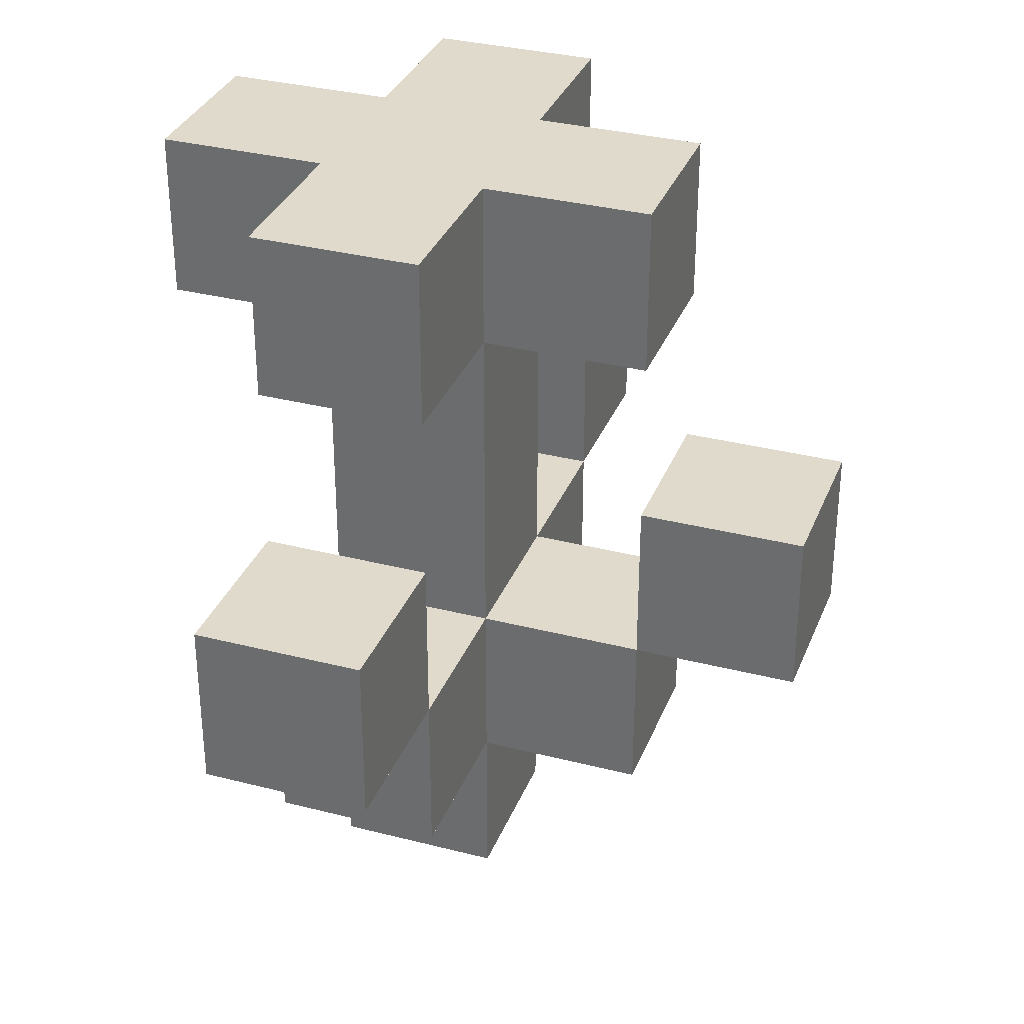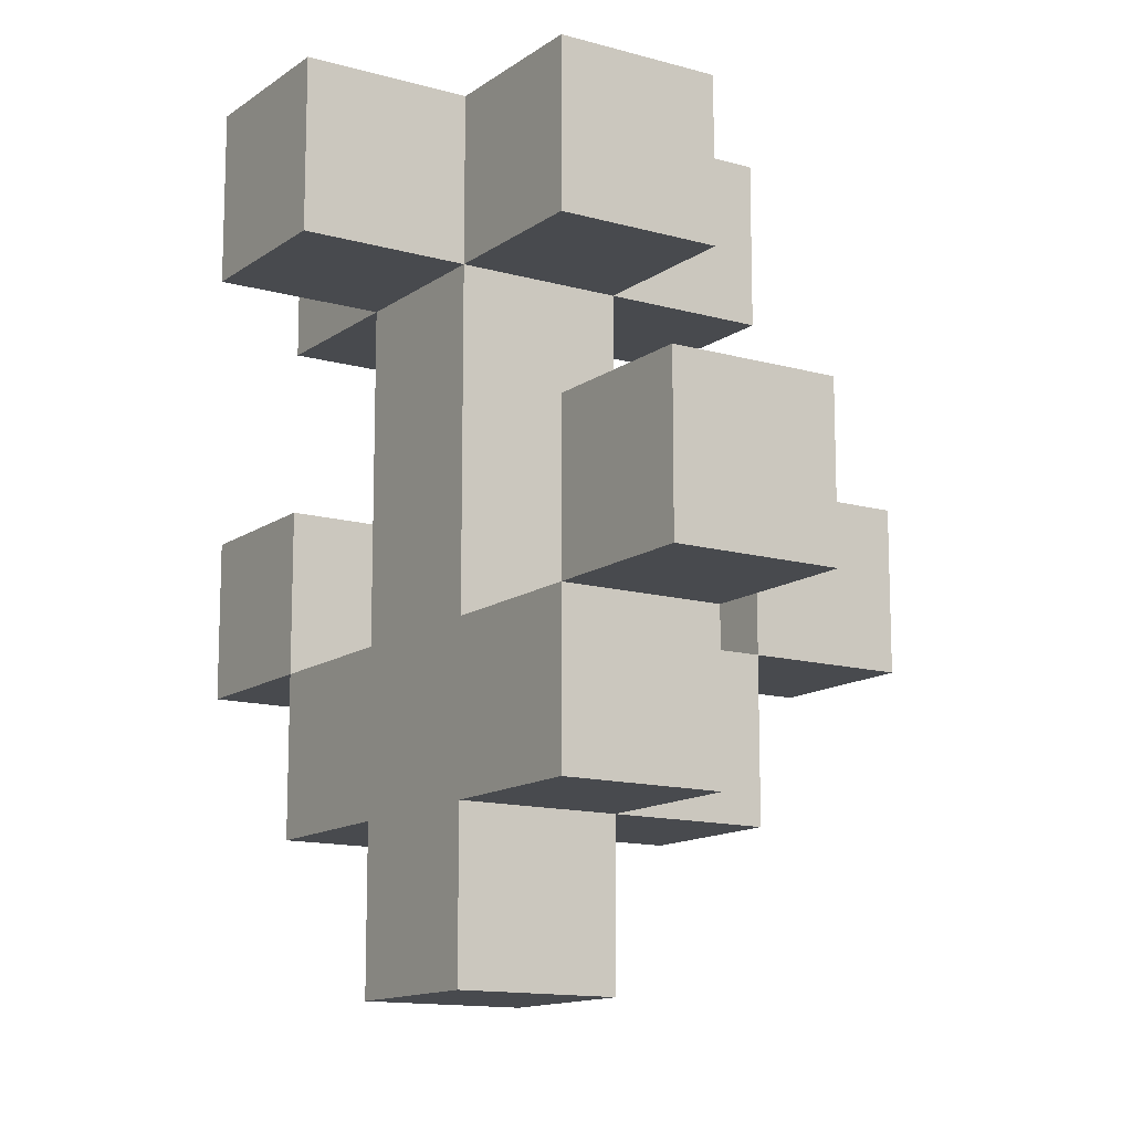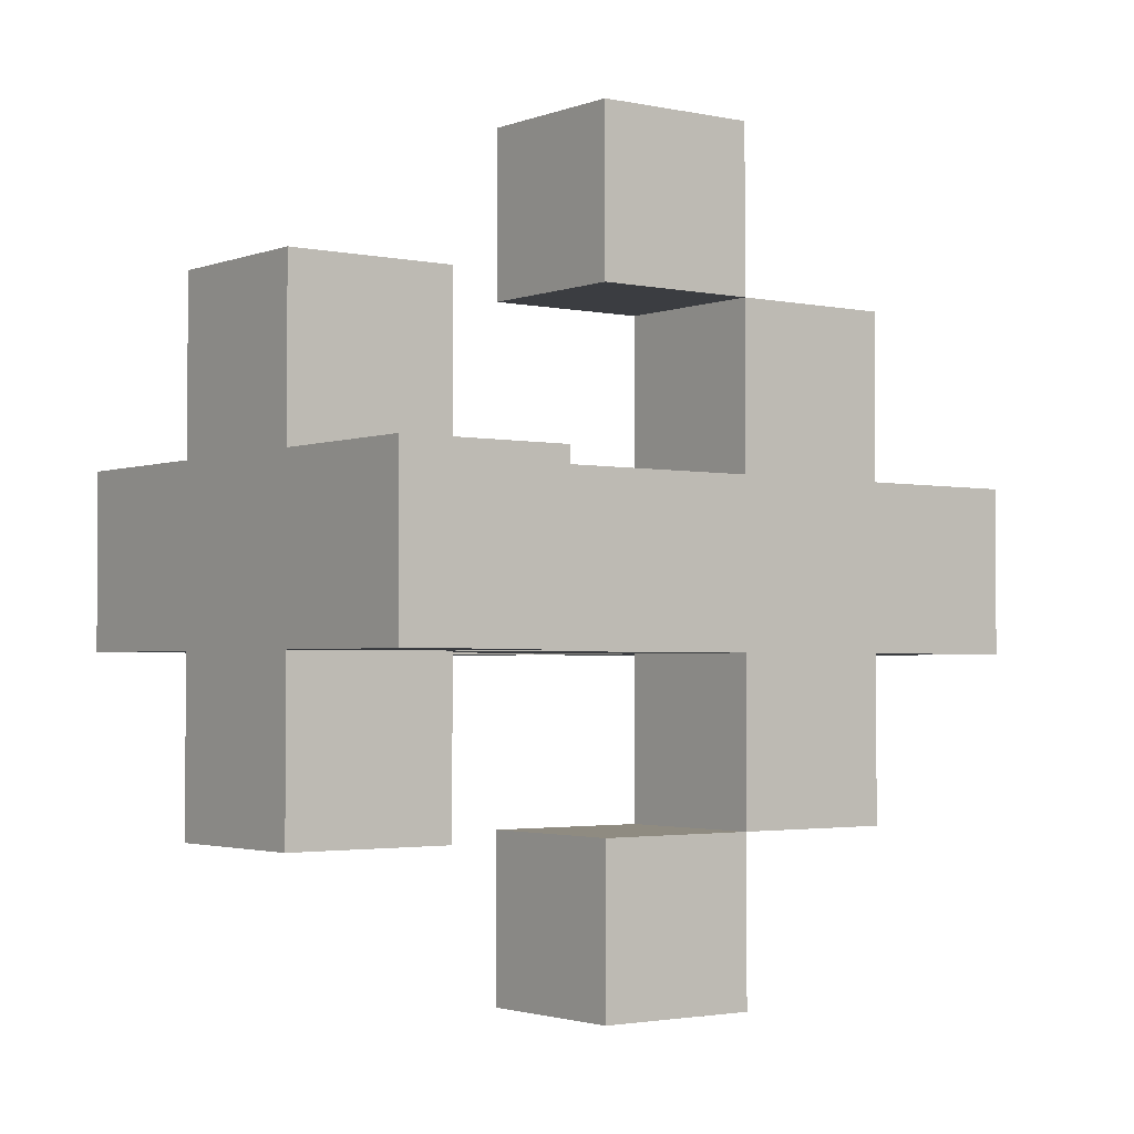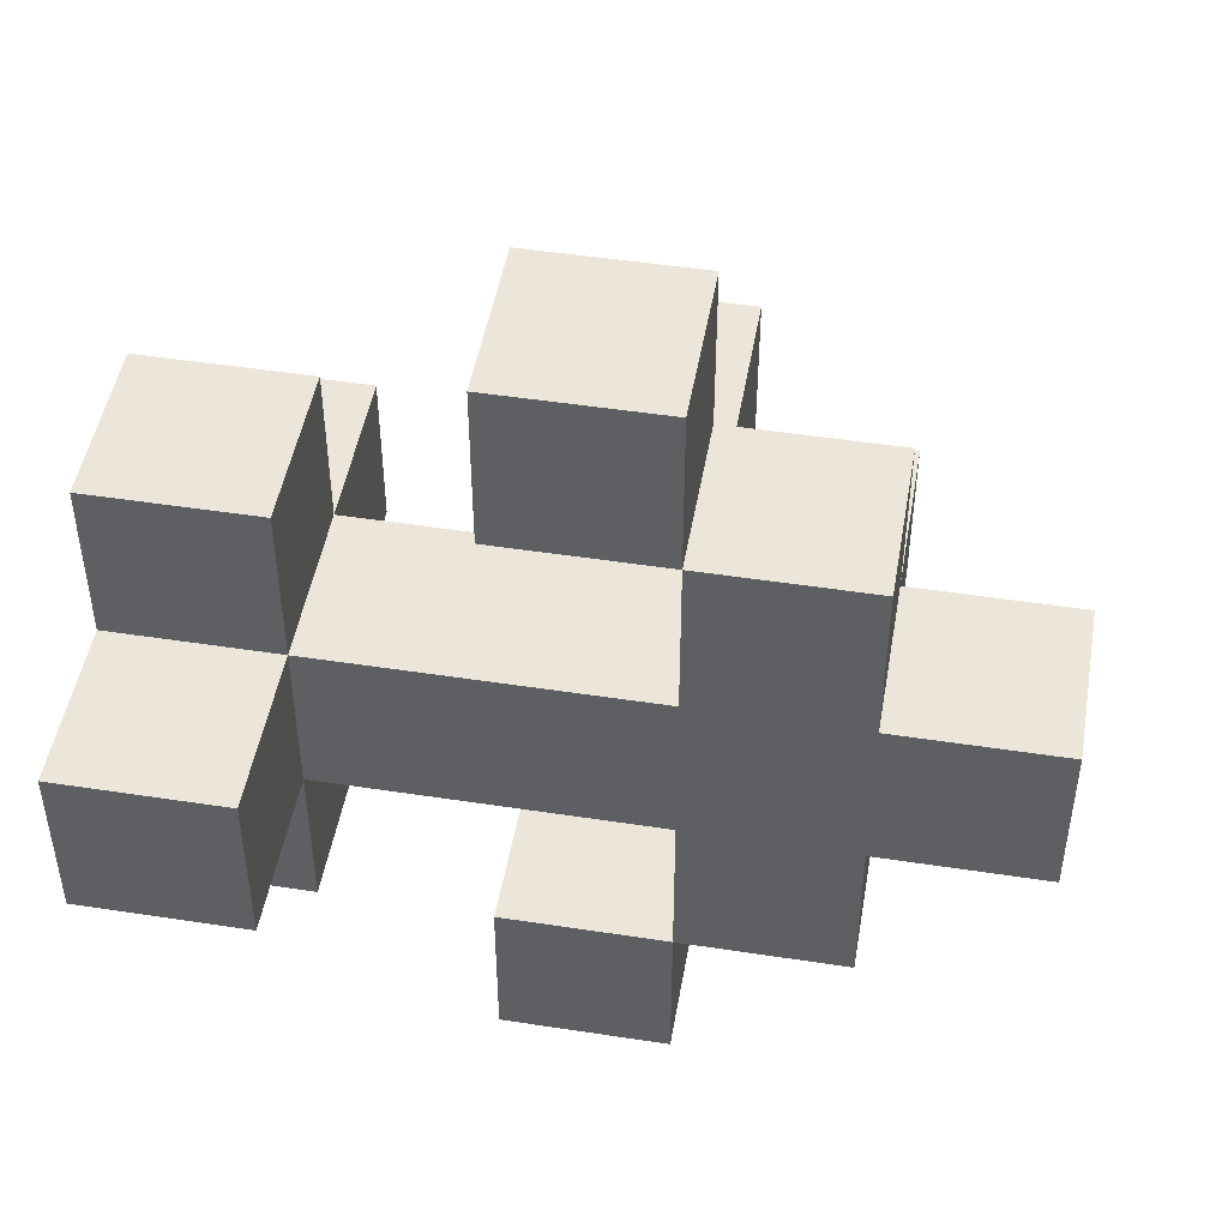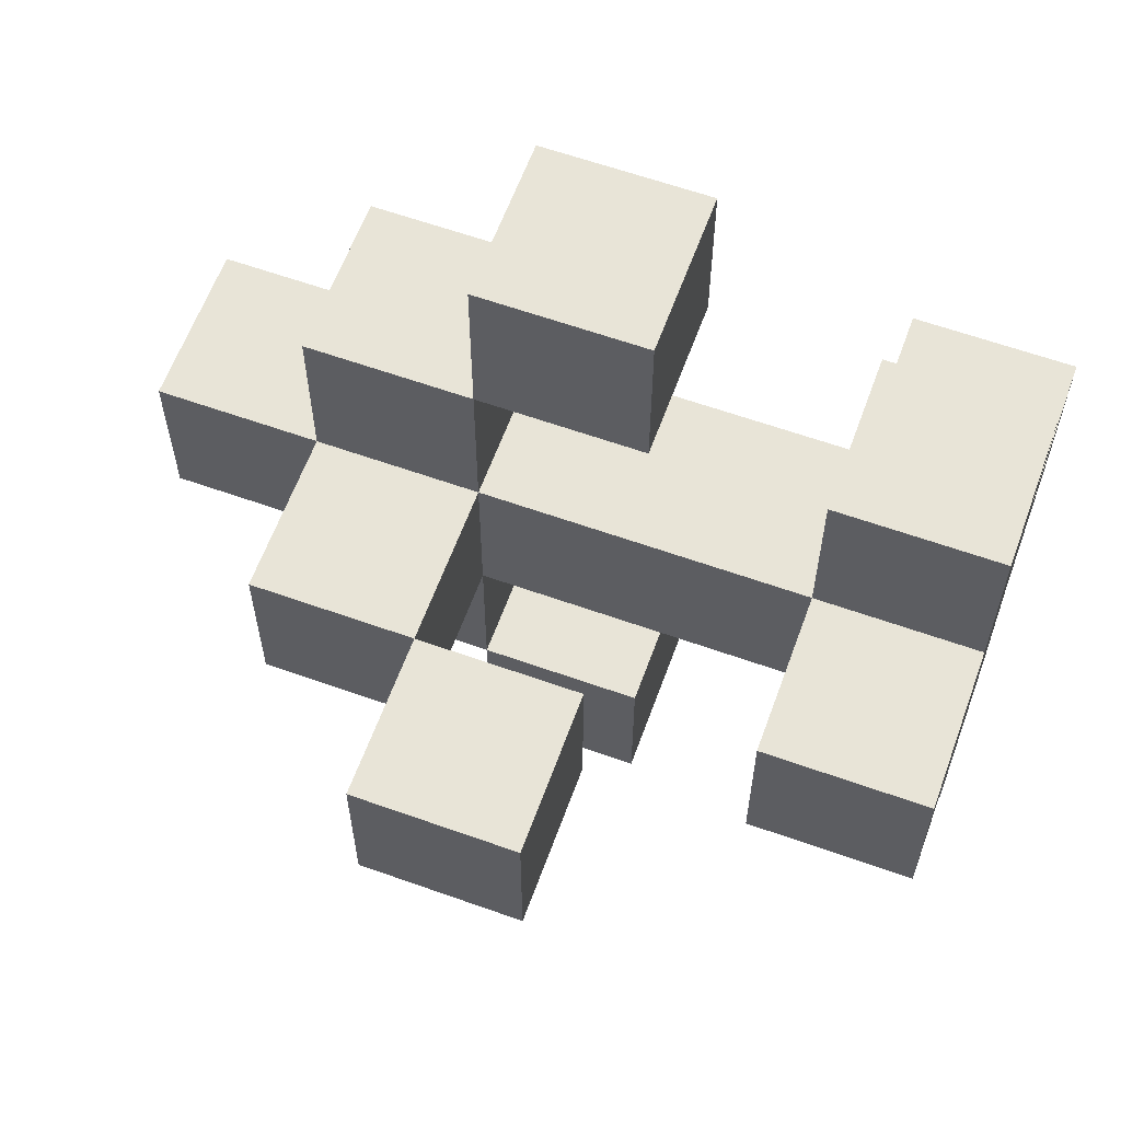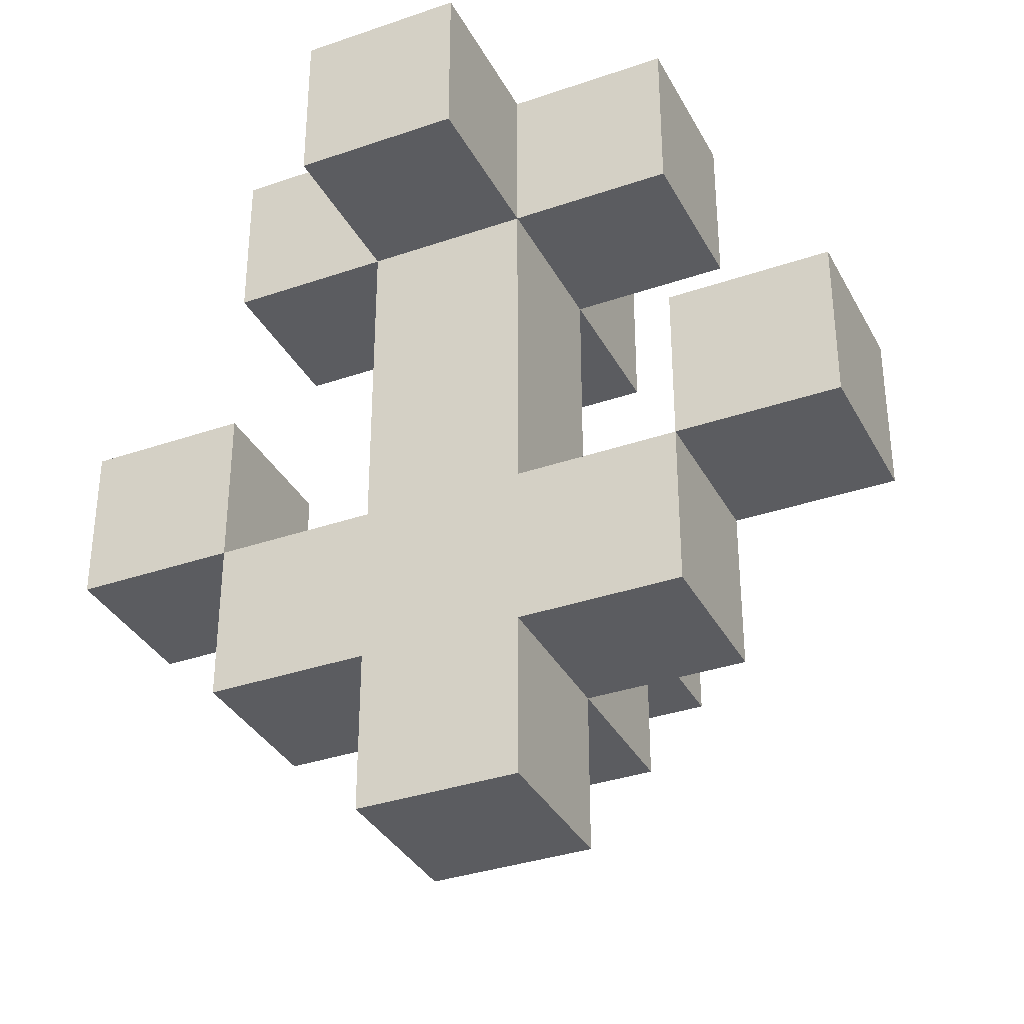
<metadata>
{"format":"obj","ext":"obj","renderer":"f3d","projection":"perspective","resolution":1024,"background":"white","views":[{"elev":33.1,"azim":19.5,"up":"+Y"},{"elev":-13.1,"azim":-32.9,"up":"+Y"},{"elev":-2.3,"azim":-127.2,"up":"+Z"},{"elev":48.0,"azim":-80.2,"up":"+Z"},{"elev":61.3,"azim":110.0,"up":"+Z"},{"elev":-34.7,"azim":-65.2,"up":"+Y"}]}
</metadata>
<code>
o
v -5.8 0.5 -18.4
v -5.9 0.5 -18.4
v -5.8 0.6 -18.4
v -5.9 0.6 -18.4
v -5.8 0.4 -18.5
v -5.9 0.4 -18.5
v -5.8 0.5 -18.5
v -5.9 0.5 -18.5
v -5.8 0.7 -18.5
v -5.9 0.7 -18.5
v -5.8 0.8 -18.5
v -5.9 0.8 -18.5
v -5.8 0.3 -18.6
v -5.9 0.3 -18.6
v -5.7 0.4 -18.6
v -5.8 0.4 -18.6
v -5.9 0.4 -18.6
v -5.6 0.5 -18.6
v -5.7 0.5 -18.6
v -5.8 0.5 -18.6
v -5.9 0.5 -18.6
v -5.6 0.6 -18.6
v -5.7 0.6 -18.6
v -5.7 0.7 -18.6
v -5.8 0.7 -18.6
v -5.9 0.7 -18.6
v -6 0.7 -18.6
v -5.7 0.8 -18.6
v -5.8 0.8 -18.6
v -5.9 0.8 -18.6
v -6 0.8 -18.6
v -5.8 0.5 -18.8
v -5.9 0.5 -18.8
v -5.8 0.6 -18.8
v -5.9 0.6 -18.8
v -5.8 0.5 -18.5
v -5.9 0.5 -18.5
v -5.8 0.6 -18.5
v -5.9 0.6 -18.5
v -5.8 0.3 -18.7
v -5.9 0.3 -18.7
v -5.7 0.4 -18.7
v -5.8 0.4 -18.7
v -5.9 0.4 -18.7
v -5.6 0.5 -18.7
v -5.7 0.5 -18.7
v -5.8 0.5 -18.7
v -5.9 0.5 -18.7
v -5.6 0.6 -18.7
v -5.7 0.6 -18.7
v -5.7 0.7 -18.7
v -5.8 0.7 -18.7
v -5.9 0.7 -18.7
v -6 0.7 -18.7
v -5.7 0.8 -18.7
v -5.8 0.8 -18.7
v -5.9 0.8 -18.7
v -6 0.8 -18.7
v -5.8 0.4 -18.8
v -5.9 0.4 -18.8
v -5.8 0.5 -18.8
v -5.9 0.5 -18.8
v -5.8 0.7 -18.8
v -5.9 0.7 -18.8
v -5.8 0.8 -18.8
v -5.9 0.8 -18.8
v -5.8 0.5 -18.9
v -5.9 0.5 -18.9
v -5.8 0.6 -18.9
v -5.9 0.6 -18.9
v -5.6 0.5 -18.6
v -5.6 0.6 -18.6
v -5.6 0.5 -18.7
v -5.6 0.6 -18.7
v -5.7 0.4 -18.6
v -5.7 0.5 -18.6
v -5.7 0.7 -18.6
v -5.7 0.8 -18.6
v -5.7 0.4 -18.7
v -5.7 0.5 -18.7
v -5.7 0.7 -18.7
v -5.7 0.8 -18.7
v -5.8 0.5 -18.4
v -5.8 0.6 -18.4
v -5.8 0.4 -18.5
v -5.8 0.5 -18.5
v -5.8 0.6 -18.5
v -5.8 0.7 -18.5
v -5.8 0.8 -18.5
v -5.8 0.3 -18.6
v -5.8 0.4 -18.6
v -5.8 0.5 -18.6
v -5.8 0.7 -18.6
v -5.8 0.8 -18.6
v -5.8 0.3 -18.7
v -5.8 0.4 -18.7
v -5.8 0.5 -18.7
v -5.8 0.7 -18.7
v -5.8 0.8 -18.7
v -5.8 0.4 -18.8
v -5.8 0.5 -18.8
v -5.8 0.6 -18.8
v -5.8 0.7 -18.8
v -5.8 0.8 -18.8
v -5.8 0.5 -18.9
v -5.8 0.6 -18.9
v -5.7 0.5 -18.6
v -5.7 0.6 -18.6
v -5.7 0.5 -18.7
v -5.7 0.6 -18.7
v -5.9 0.5 -18.4
v -5.9 0.6 -18.4
v -5.9 0.4 -18.5
v -5.9 0.5 -18.5
v -5.9 0.6 -18.5
v -5.9 0.7 -18.5
v -5.9 0.8 -18.5
v -5.9 0.3 -18.6
v -5.9 0.4 -18.6
v -5.9 0.5 -18.6
v -5.9 0.7 -18.6
v -5.9 0.8 -18.6
v -5.9 0.3 -18.7
v -5.9 0.4 -18.7
v -5.9 0.5 -18.7
v -5.9 0.7 -18.7
v -5.9 0.8 -18.7
v -5.9 0.4 -18.8
v -5.9 0.5 -18.8
v -5.9 0.6 -18.8
v -5.9 0.7 -18.8
v -5.9 0.8 -18.8
v -5.9 0.5 -18.9
v -5.9 0.6 -18.9
v -6 0.7 -18.6
v -6 0.8 -18.6
v -6 0.7 -18.7
v -6 0.8 -18.7
v -5.8 0.3 -18.6
v -5.8 0.3 -18.7
v -5.9 0.3 -18.6
v -5.9 0.3 -18.7
v -5.7 0.4 -18.6
v -5.7 0.4 -18.7
v -5.8 0.4 -18.5
v -5.8 0.4 -18.6
v -5.8 0.4 -18.7
v -5.8 0.4 -18.8
v -5.9 0.4 -18.5
v -5.9 0.4 -18.6
v -5.9 0.4 -18.7
v -5.9 0.4 -18.8
v -5.6 0.5 -18.6
v -5.6 0.5 -18.7
v -5.7 0.5 -18.6
v -5.7 0.5 -18.7
v -5.8 0.5 -18.4
v -5.8 0.5 -18.5
v -5.8 0.5 -18.8
v -5.8 0.5 -18.9
v -5.9 0.5 -18.4
v -5.9 0.5 -18.5
v -5.9 0.5 -18.8
v -5.9 0.5 -18.9
v -5.7 0.7 -18.6
v -5.7 0.7 -18.7
v -5.8 0.7 -18.5
v -5.8 0.7 -18.6
v -5.8 0.7 -18.7
v -5.8 0.7 -18.8
v -5.9 0.7 -18.5
v -5.9 0.7 -18.6
v -5.9 0.7 -18.7
v -5.9 0.7 -18.8
v -6 0.7 -18.6
v -6 0.7 -18.7
v -5.7 0.5 -18.6
v -5.7 0.5 -18.7
v -5.8 0.5 -18.5
v -5.8 0.5 -18.6
v -5.8 0.5 -18.7
v -5.8 0.5 -18.8
v -5.9 0.5 -18.5
v -5.9 0.5 -18.6
v -5.9 0.5 -18.7
v -5.9 0.5 -18.8
v -5.6 0.6 -18.6
v -5.6 0.6 -18.7
v -5.7 0.6 -18.6
v -5.7 0.6 -18.7
v -5.8 0.6 -18.4
v -5.8 0.6 -18.5
v -5.8 0.6 -18.8
v -5.8 0.6 -18.9
v -5.9 0.6 -18.4
v -5.9 0.6 -18.5
v -5.9 0.6 -18.8
v -5.9 0.6 -18.9
v -5.7 0.8 -18.6
v -5.7 0.8 -18.7
v -5.8 0.8 -18.5
v -5.8 0.8 -18.6
v -5.8 0.8 -18.7
v -5.8 0.8 -18.8
v -5.9 0.8 -18.5
v -5.9 0.8 -18.6
v -5.9 0.8 -18.7
v -5.9 0.8 -18.8
v -6 0.8 -18.6
v -6 0.8 -18.7
f 3 2 1
f 4 2 3
f 7 6 5
f 8 6 7
f 11 10 9
f 12 10 11
f 16 14 13
f 17 14 16
f 19 16 15
f 20 16 19
f 22 19 18
f 23 19 22
f 25 21 20
f 26 21 25
f 28 25 24
f 29 25 28
f 30 27 26
f 31 27 30
f 34 33 32
f 35 33 34
f 36 37 38
f 38 37 39
f 40 41 43
f 43 41 44
f 42 43 46
f 46 43 47
f 45 46 49
f 49 46 50
f 47 48 52
f 52 48 53
f 51 52 55
f 55 52 56
f 53 54 57
f 57 54 58
f 59 60 61
f 61 60 62
f 63 64 65
f 65 64 66
f 67 68 69
f 69 68 70
f 73 72 71
f 74 72 73
f 79 76 75
f 80 76 79
f 81 78 77
f 82 78 81
f 86 84 83
f 87 84 86
f 91 86 85
f 92 86 91
f 93 89 88
f 94 89 93
f 95 91 90
f 96 91 95
f 97 93 92
f 98 93 97
f 100 97 96
f 101 97 100
f 103 99 98
f 104 99 103
f 105 102 101
f 106 102 105
f 107 108 109
f 109 108 110
f 111 112 114
f 114 112 115
f 113 114 119
f 119 114 120
f 116 117 121
f 121 117 122
f 119 120 123
f 118 119 123
f 120 121 123
f 123 121 124
f 124 121 125
f 125 121 126
f 124 125 128
f 128 125 129
f 126 127 131
f 131 127 132
f 129 130 133
f 133 130 134
f 135 136 137
f 137 136 138
f 141 140 139
f 142 140 141
f 146 144 143
f 147 144 146
f 149 146 145
f 150 146 149
f 151 148 147
f 152 148 151
f 155 154 153
f 156 154 155
f 161 158 157
f 162 158 161
f 163 160 159
f 164 160 163
f 168 166 165
f 169 166 168
f 171 168 167
f 172 168 171
f 173 170 169
f 174 170 173
f 175 173 172
f 176 173 175
f 177 178 180
f 180 178 181
f 179 180 183
f 183 180 184
f 181 182 185
f 185 182 186
f 187 188 189
f 189 188 190
f 191 192 195
f 195 192 196
f 193 194 197
f 197 194 198
f 199 200 202
f 202 200 203
f 201 202 205
f 202 203 206
f 205 202 206
f 203 204 207
f 206 203 207
f 207 204 208
f 206 207 209
f 209 207 210

</code>
